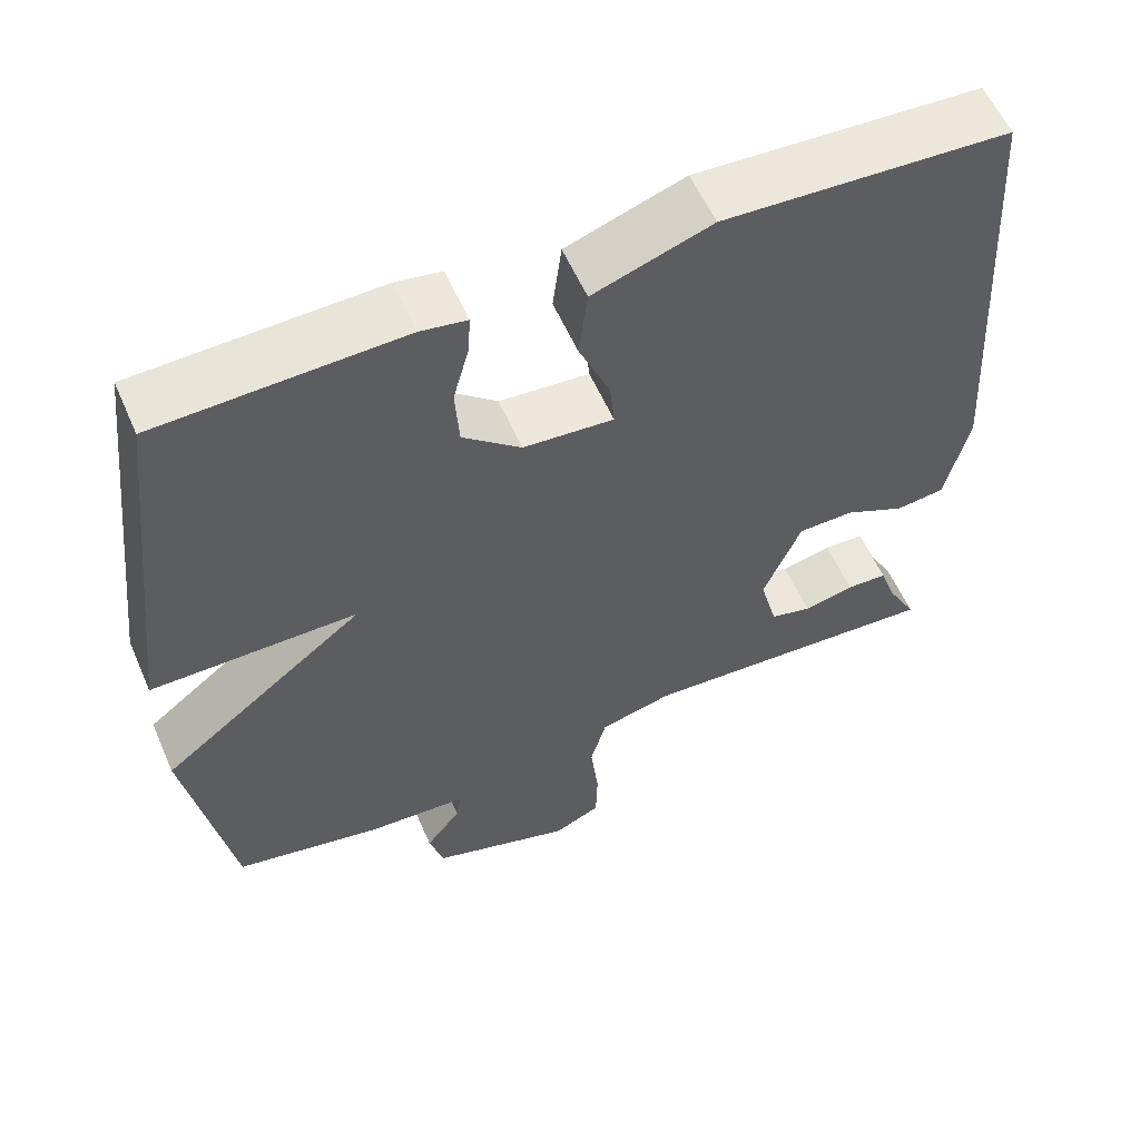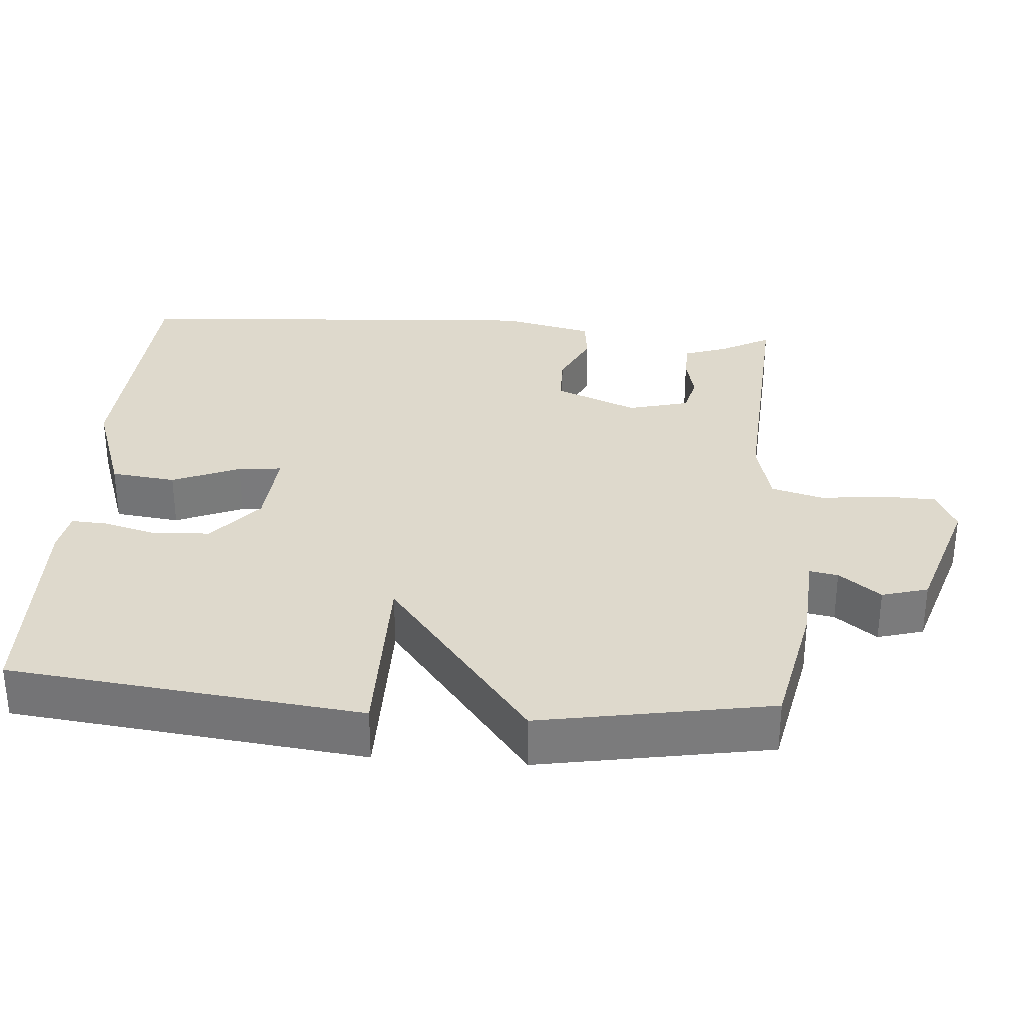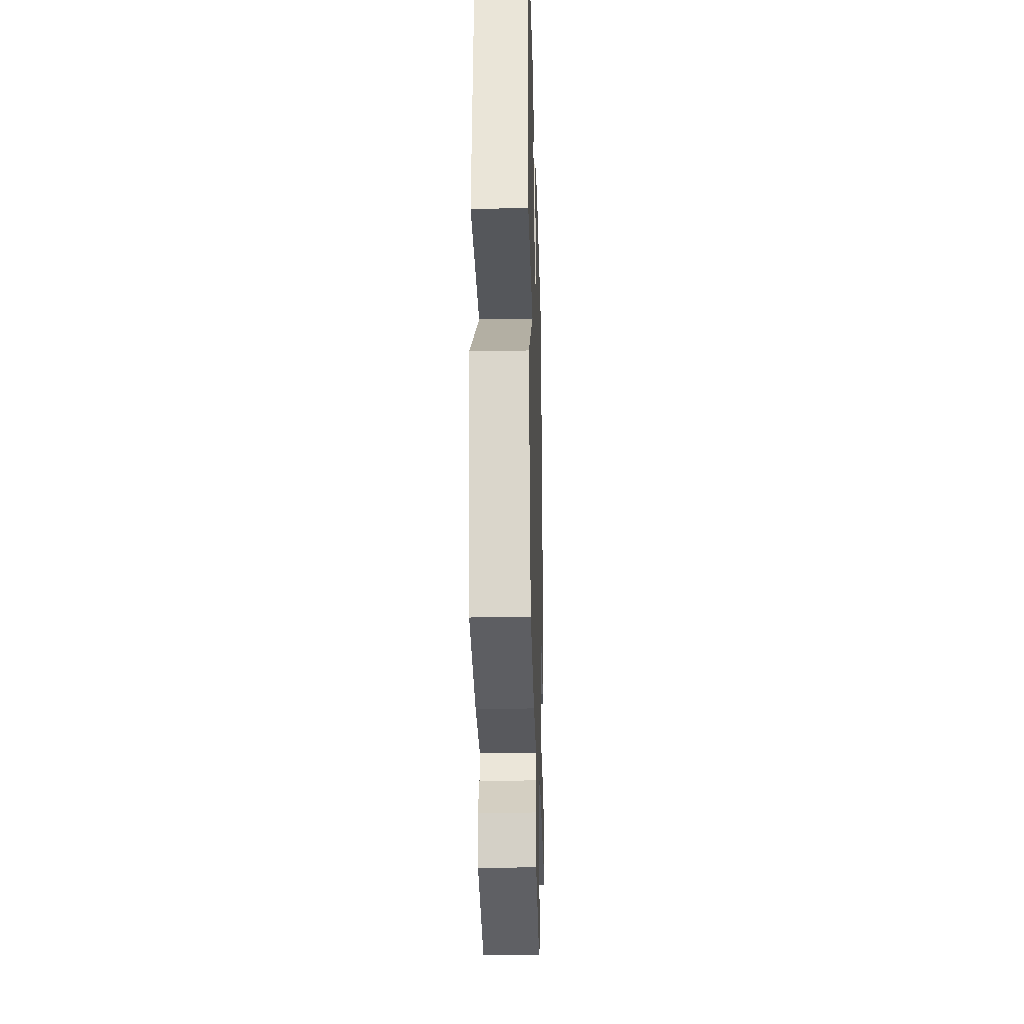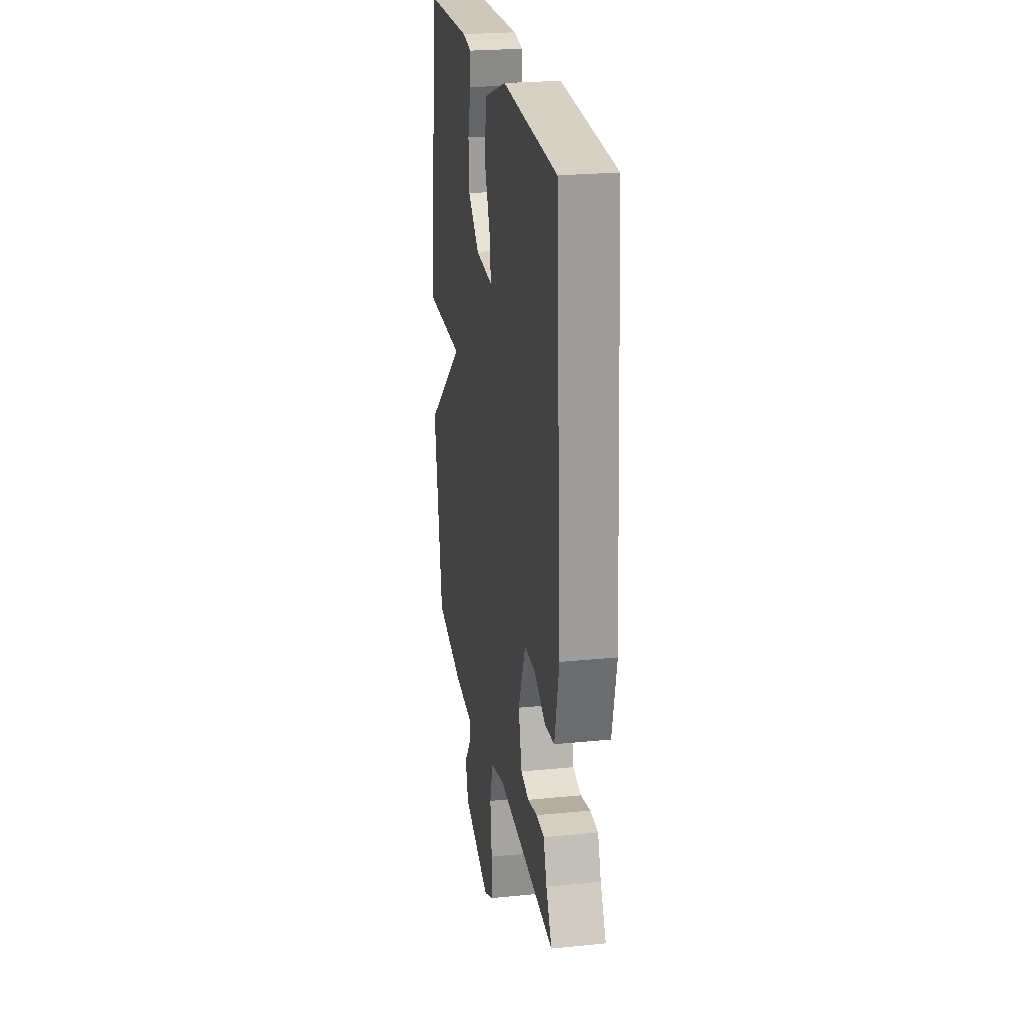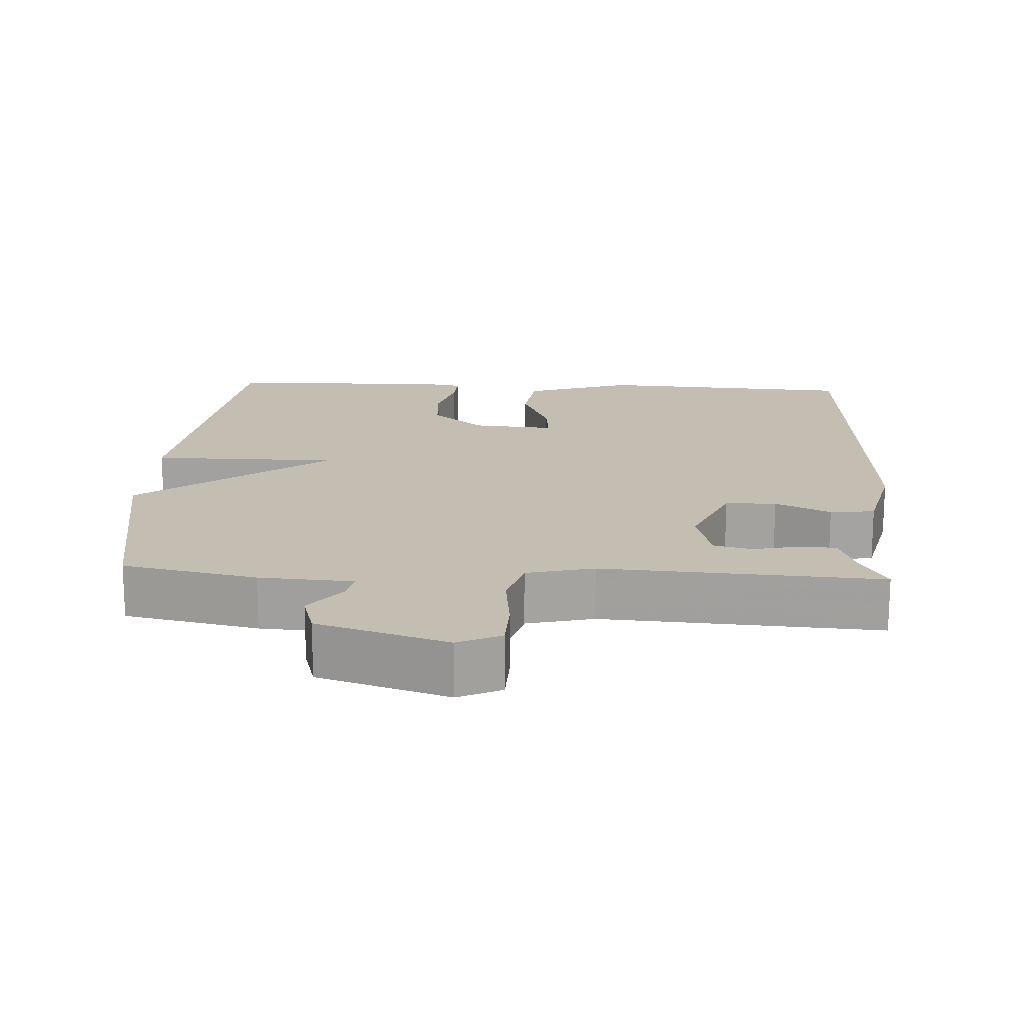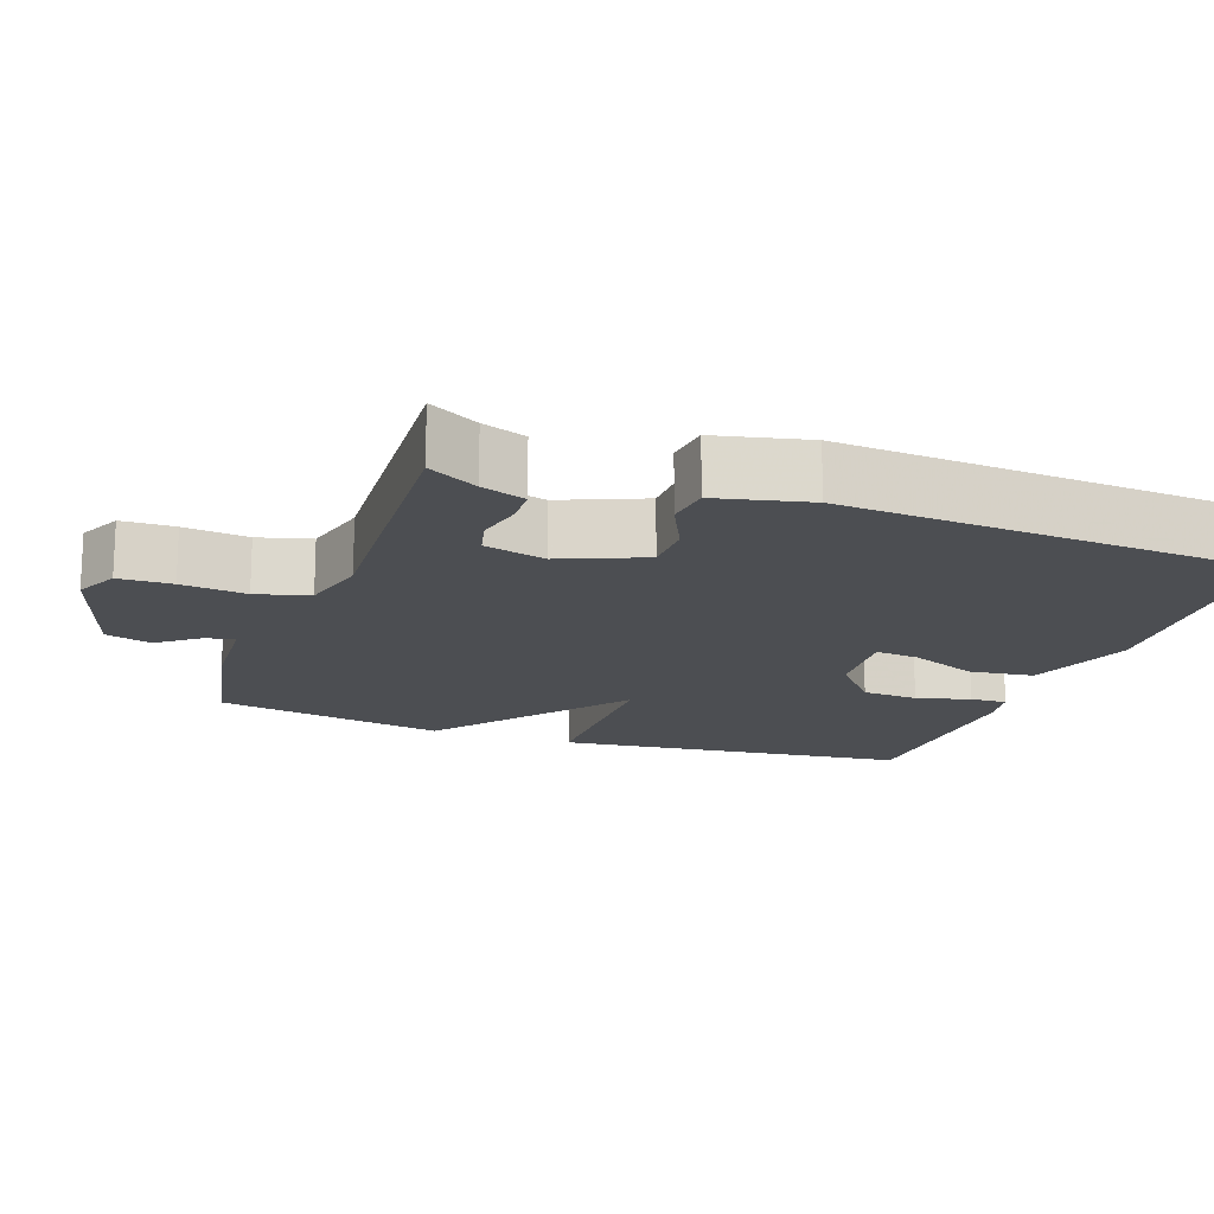
<metadata>
{"format":"obj","ext":"obj","renderer":"f3d","projection":"perspective","resolution":1024,"background":"white","views":[{"elev":57.9,"azim":156.4,"up":"+Z"},{"elev":31.9,"azim":94.4,"up":"+Y"},{"elev":-26.6,"azim":91.6,"up":"+Z"},{"elev":23.5,"azim":-99.5,"up":"+Z"},{"elev":17.2,"azim":-176.8,"up":"+Y"},{"elev":-16.7,"azim":-109.8,"up":"+Y"}]}
</metadata>
<code>
v 0.5 0.07 0.5
v 0.556 0.07 0.017
v 0.299 0.07 0.017
v 0.556 0.07 -0.183
v 0.5 0.07 -0.5
v 0.316 0.07 -0.538
v 0.188 0.07 -0.546
v 0.195 0.07 -0.585
v 0.239 0.07 -0.642
v 0.221 0.07 -0.705
v 0.043 0.07 -0.762
v -0.016 0.07 -0.734
v -0.018 0.07 -0.661
v -0.008 0.07 -0.572
v -0.028 0.07 -0.5
v -0.12 0.07 -0.477
v -0.5 0.07 -0.5
v -0.463 0.07 -0.432
v -0.442 0.07 -0.372
v -0.391 0.07 -0.37
v -0.328 0.07 -0.384
v -0.276 0.07 -0.371
v -0.254 0.07 -0.287
v -0.301 0.07 -0.174
v -0.371 0.07 -0.173
v -0.447 0.07 -0.209
v -0.508 0.07 -0.202
v -0.537 0.07 -0.076
v -0.5 0.07 0.5
v -0.144 0.07 0.52
v 0.004 0.07 0.469
v 0.015 0.07 0.38
v -0.024 0.07 0.287
v -0.03 0.07 0.227
v 0.083 0.07 0.236
v 0.156 0.07 0.298
v 0.161 0.07 0.375
v 0.141 0.07 0.449
v 0.138 0.07 0.499
v 0.196 0.07 0.509
v 0.5 0 0.5
v 0.556 0 0.017
v 0.299 0 0.017
v 0.556 0 -0.183
v 0.5 0 -0.5
v 0.316 0 -0.538
v 0.188 0 -0.546
v 0.195 0 -0.585
v 0.239 0 -0.642
v 0.221 0 -0.705
v 0.043 0 -0.762
v -0.016 0 -0.734
v -0.018 0 -0.661
v -0.008 0 -0.572
v -0.028 0 -0.5
v -0.12 0 -0.477
v -0.5 0 -0.5
v -0.463 0 -0.432
v -0.442 0 -0.372
v -0.391 0 -0.37
v -0.328 0 -0.384
v -0.276 0 -0.371
v -0.254 0 -0.287
v -0.301 0 -0.174
v -0.371 0 -0.173
v -0.447 0 -0.209
v -0.508 0 -0.202
v -0.537 0 -0.076
v -0.5 0 0.5
v -0.144 0 0.52
v 0.004 0 0.469
v 0.015 0 0.38
v -0.024 0 0.287
v -0.03 0 0.227
v 0.083 0 0.236
v 0.156 0 0.298
v 0.161 0 0.375
v 0.141 0 0.449
v 0.138 0 0.499
v 0.196 0 0.509
f 1 2 3
f 40 1 3
f 39 40 3
f 38 39 3
f 37 38 3
f 36 37 3
f 35 36 3
f 34 35 3
f 31 32 33
f 30 31 33
f 29 30 33
f 28 29 33
f 27 28 33
f 26 27 33
f 25 26 33
f 24 25 33 34
f 5 6 7
f 4 5 7
f 3 4 7
f 34 3 7
f 24 34 7
f 23 24 7
f 18 19 20 21
f 18 21 22
f 17 18 22
f 16 17 22
f 22 23 7
f 16 22 7
f 15 16 7
f 12 13 14
f 11 12 14
f 10 11 14
f 9 10 14
f 8 9 14
f 7 8 14 15
f 43 42 41
f 43 41 80
f 43 80 79
f 43 79 78
f 43 78 77
f 43 77 76
f 43 76 75
f 43 75 74
f 73 72 71
f 73 71 70
f 73 70 69
f 73 69 68
f 73 68 67
f 73 67 66
f 73 66 65
f 74 73 65 64
f 47 46 45
f 47 45 44
f 47 44 43
f 47 43 74
f 47 74 64
f 47 64 63
f 61 60 59 58
f 62 61 58
f 62 58 57
f 62 57 56
f 47 63 62
f 47 62 56
f 47 56 55
f 54 53 52
f 54 52 51
f 54 51 50
f 54 50 49
f 54 49 48
f 55 54 48 47
f 1 41 42 2
f 2 42 43 3
f 3 43 44 4
f 4 44 45 5
f 5 45 46 6
f 6 46 47 7
f 7 47 48 8
f 8 48 49 9
f 9 49 50 10
f 10 50 51 11
f 11 51 52 12
f 12 52 53 13
f 13 53 54 14
f 14 54 55 15
f 15 55 56 16
f 16 56 57 17
f 17 57 58 18
f 18 58 59 19
f 19 59 60 20
f 20 60 61 21
f 21 61 62 22
f 22 62 63 23
f 23 63 64 24
f 24 64 65 25
f 25 65 66 26
f 26 66 67 27
f 27 67 68 28
f 28 68 69 29
f 29 69 70 30
f 30 70 71 31
f 31 71 72 32
f 32 72 73 33
f 33 73 74 34
f 34 74 75 35
f 35 75 76 36
f 36 76 77 37
f 37 77 78 38
f 38 78 79 39
f 39 79 80 40
f 40 80 41 1

</code>
